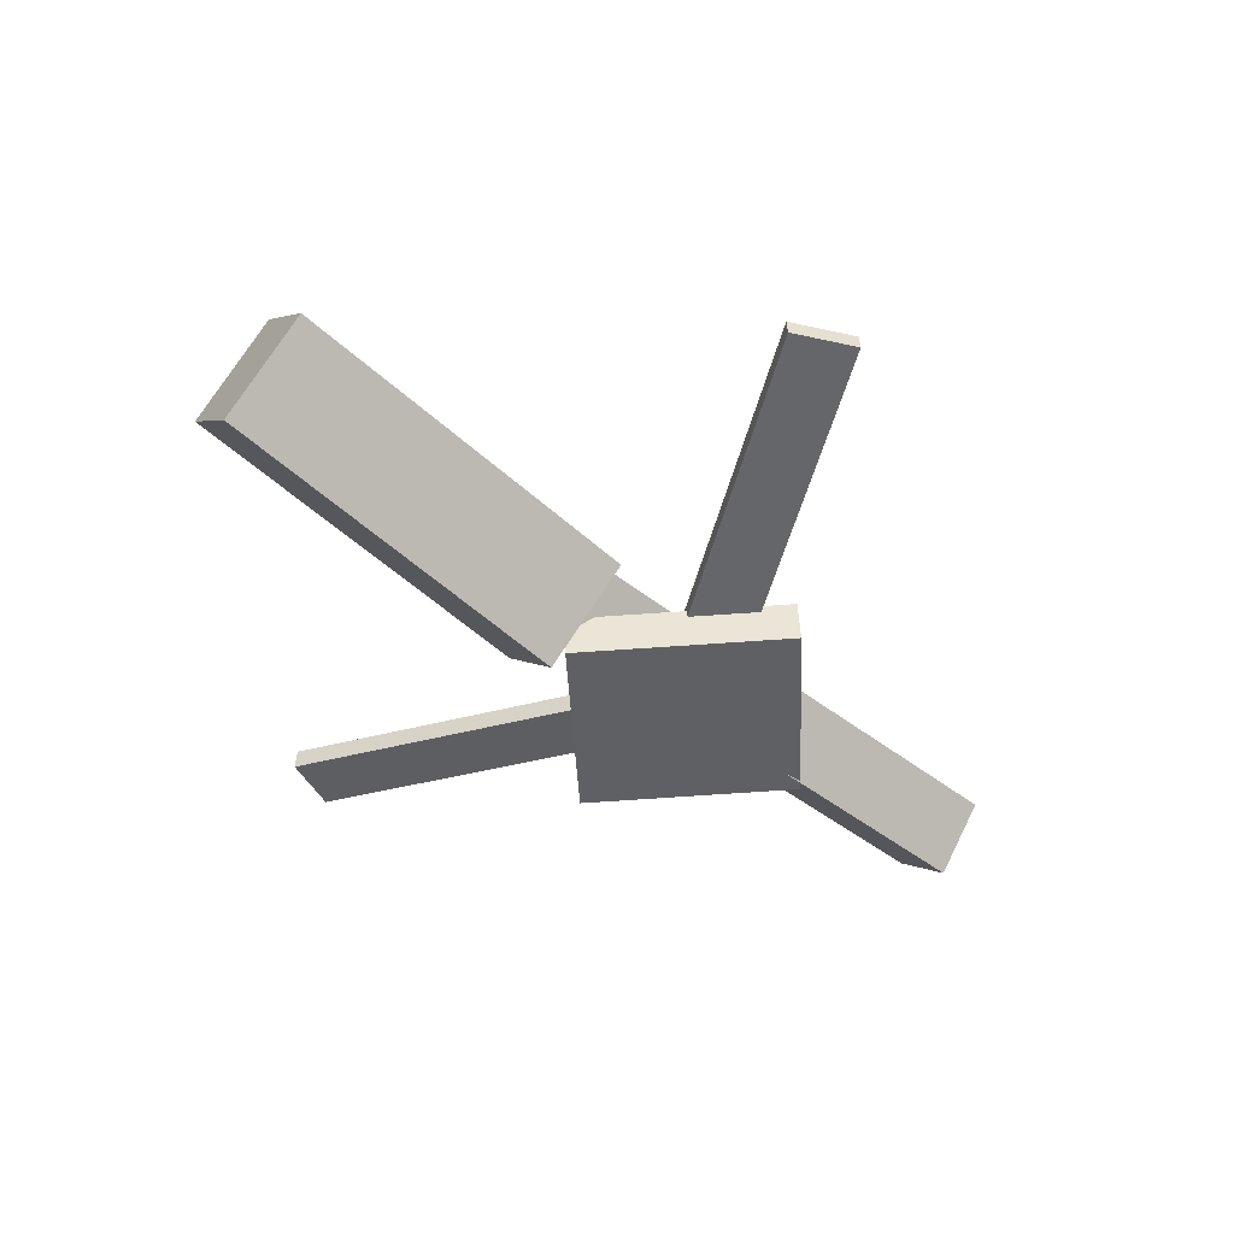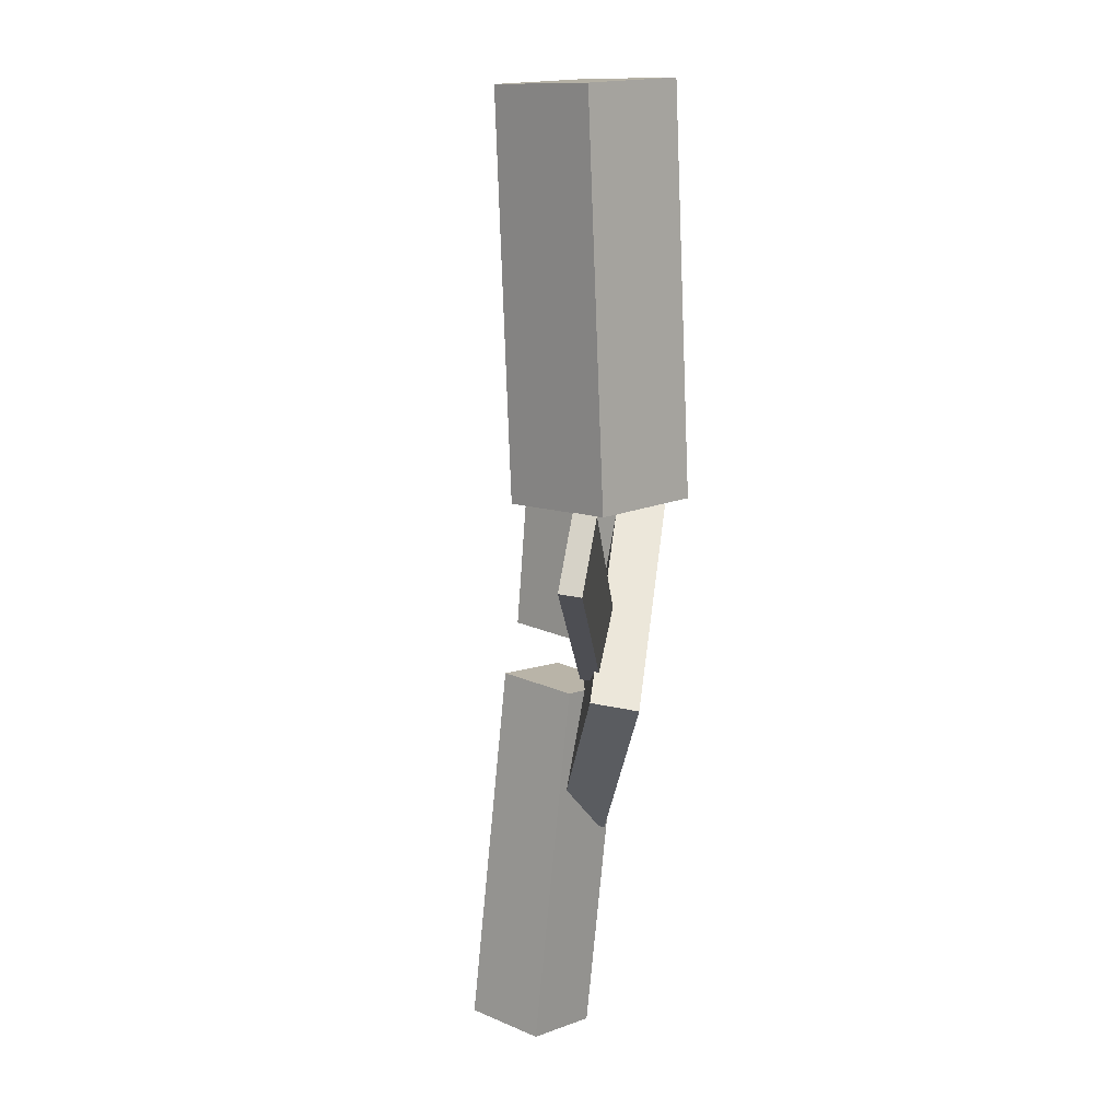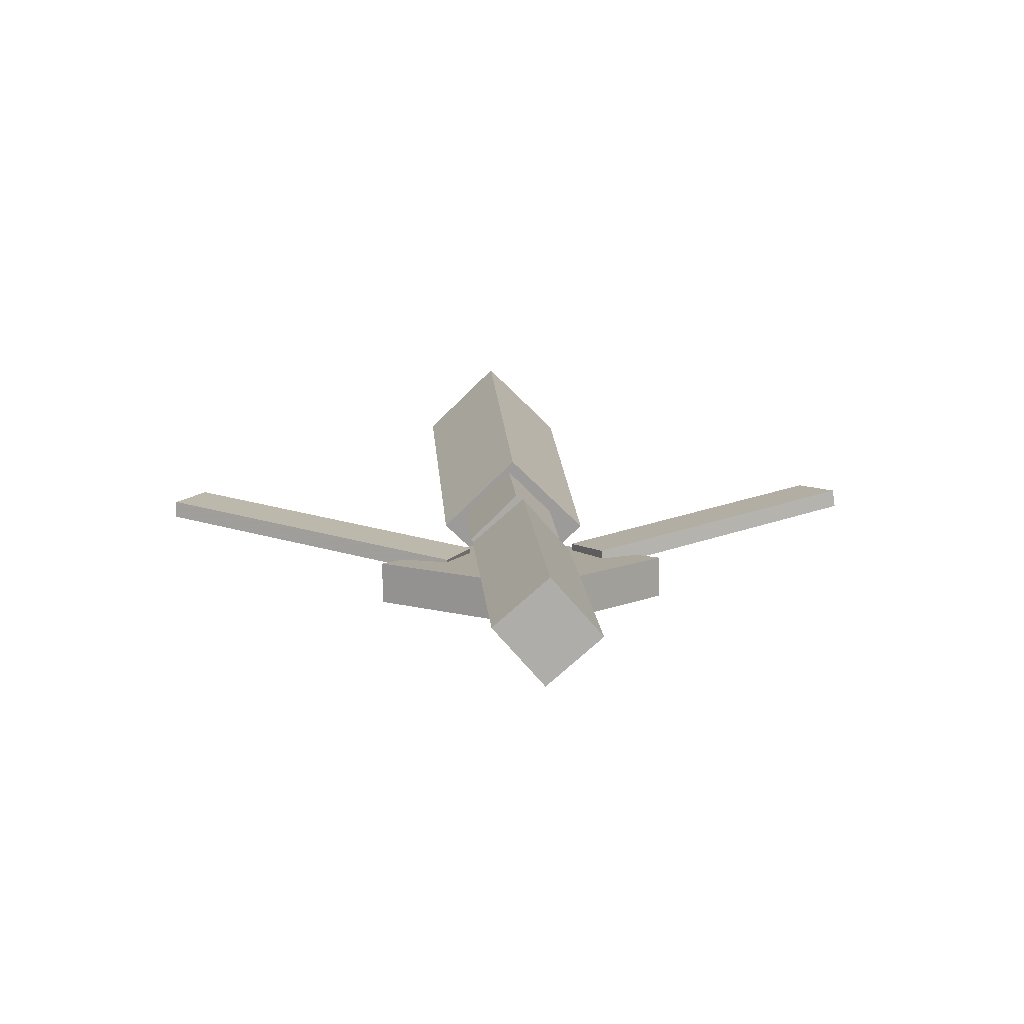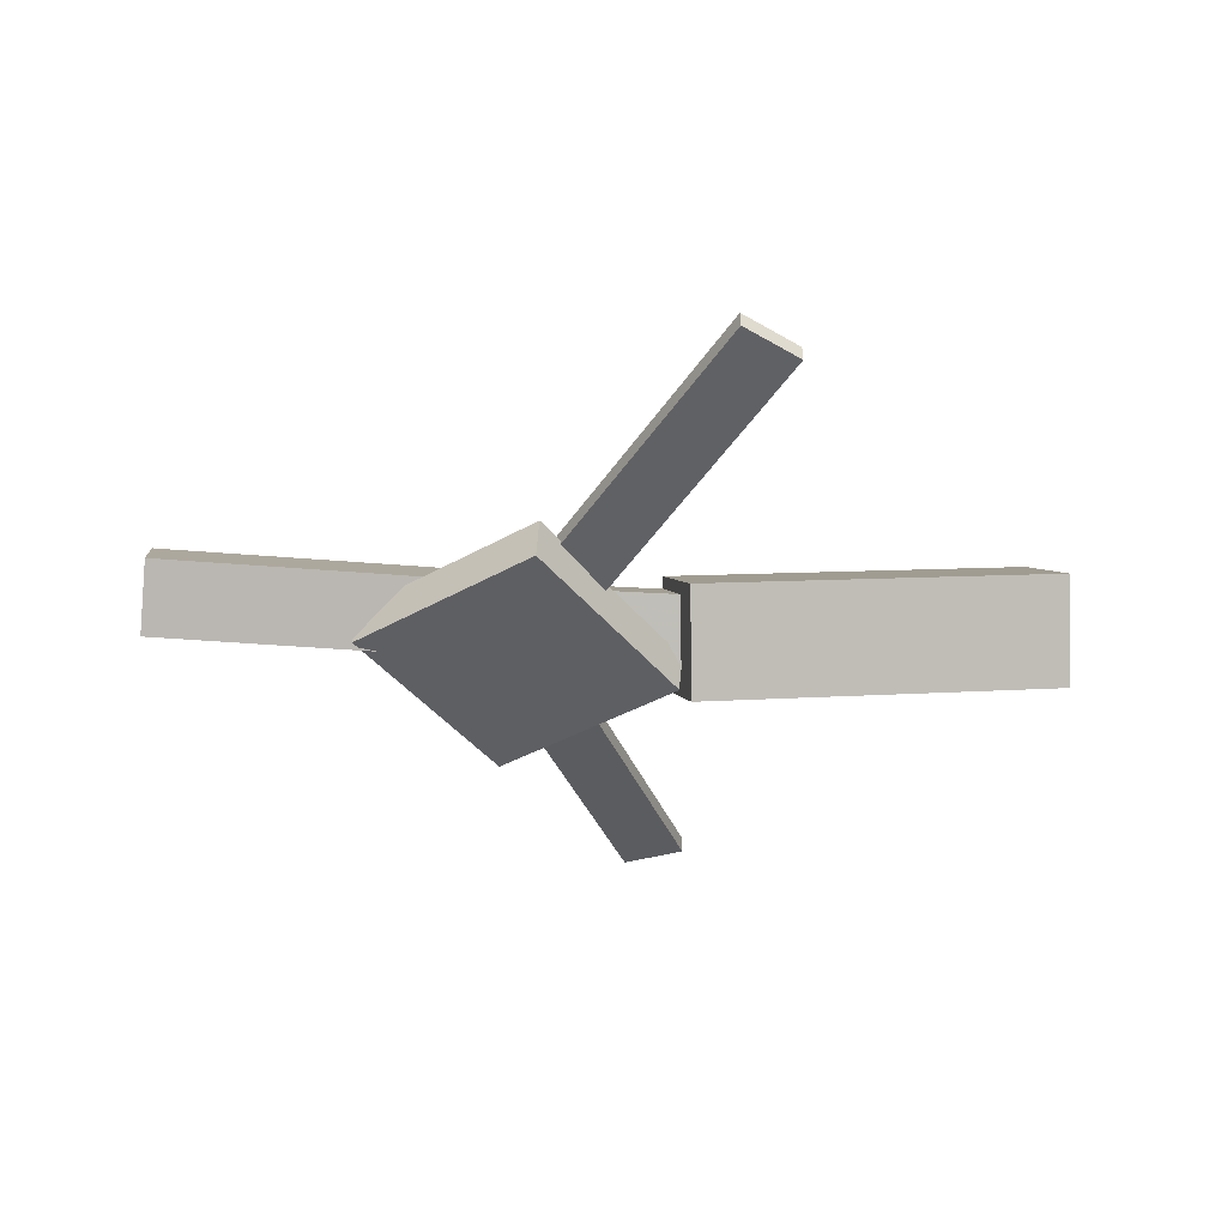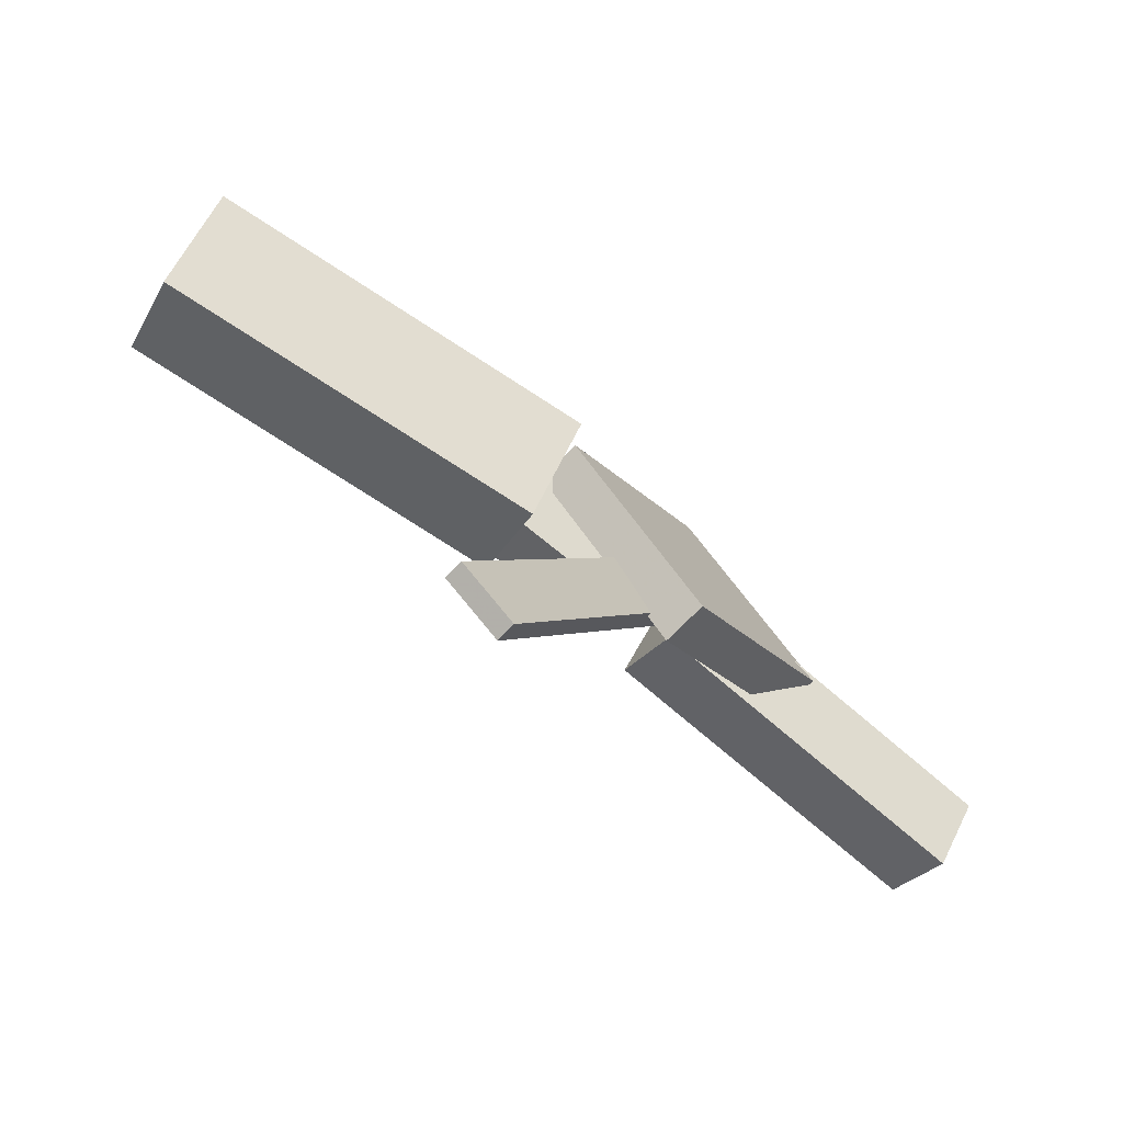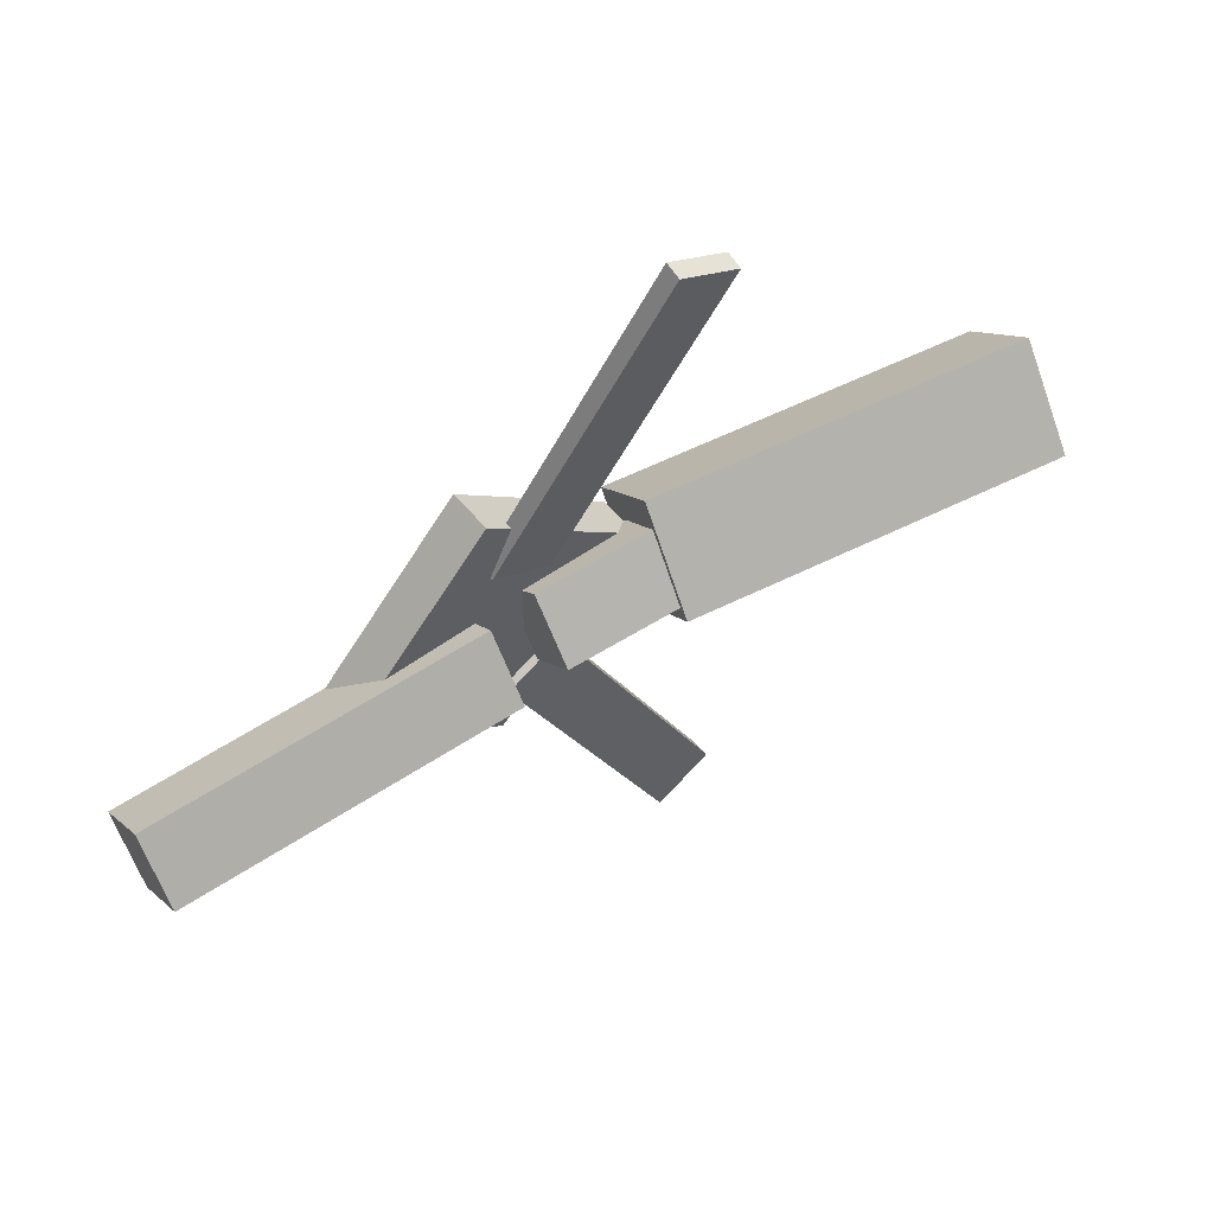
<metadata>
{"format":"obj","ext":"obj","renderer":"f3d","projection":"perspective","resolution":1024,"background":"white","views":[{"elev":-45.4,"azim":-41.0,"up":"+Y"},{"elev":-77.7,"azim":-96.8,"up":"+Z"},{"elev":11.7,"azim":85.9,"up":"+Y"},{"elev":-41.1,"azim":172.6,"up":"+Y"},{"elev":-76.4,"azim":-41.7,"up":"+Z"},{"elev":56.9,"azim":143.9,"up":"+Z"}]}
</metadata>
<code>
v -0.05809 -0.05597 -0.06744
v -0.06731 -0.1177 -0.005084
v -0.3535 -0.009564 -0.06522
v -0.3627 -0.07125 -0.002859
v -0.0475 0.008322 -0.00227
v -0.05672 -0.05337 0.06009
v -0.3429 0.05473 -4.514e-05
v -0.3521 -0.00696 0.06231
f 1.0 7.0 5.0
f 1.0 3.0 7.0
f 1.0 4.0 3.0
f 1.0 2.0 4.0
f 3.0 8.0 7.0
f 3.0 4.0 8.0
f 5.0 7.0 8.0
f 5.0 8.0 6.0
f 1.0 5.0 6.0
f 1.0 6.0 2.0
f 2.0 6.0 8.0
f 2.0 8.0 4.0
v -0.0598 -0.04151 0.3125
v -0.05916 -0.02756 0.3111
v -0.1065 -0.04174 0.2895
v -0.1058 -0.02779 0.2881
v 0.06217 -0.07279 0.06542
v 0.06281 -0.05884 0.06398
v 0.01549 -0.07303 0.04241
v 0.01613 -0.05908 0.04096
f 9.0 15.0 13.0
f 9.0 11.0 15.0
f 9.0 12.0 11.0
f 9.0 10.0 12.0
f 11.0 16.0 15.0
f 11.0 12.0 16.0
f 13.0 15.0 16.0
f 13.0 16.0 14.0
f 9.0 13.0 14.0
f 9.0 14.0 10.0
f 10.0 14.0 16.0
f 10.0 16.0 12.0
v -0.2962 -0.06902 0.002713
v 0.03676 -0.08555 0.002783
v -0.2943 -0.0298 0.04156
v 0.03869 -0.04633 0.04163
v -0.2942 -0.02896 -0.03783
v 0.03875 -0.04549 -0.03776
v -0.2923 0.01027 0.001016
v 0.04069 -0.006262 0.001086
f 17.0 23.0 21.0
f 17.0 19.0 23.0
f 17.0 20.0 19.0
f 17.0 18.0 20.0
f 19.0 24.0 23.0
f 19.0 20.0 24.0
f 21.0 23.0 24.0
f 21.0 24.0 22.0
f 17.0 21.0 22.0
f 17.0 22.0 18.0
f 18.0 22.0 24.0
f 18.0 24.0 20.0
v 0.3424 -0.05532 -0.04312
v 0.07779 -0.04863 -0.0431
v 0.3436 -0.008331 -0.002223
v 0.07898 -0.001646 -0.002204
v 0.3415 -0.09363 0.0009188
v 0.07682 -0.08694 0.0009384
v 0.3427 -0.04664 0.04182
v 0.07801 -0.03996 0.04184
f 25.0 31.0 29.0
f 25.0 27.0 31.0
f 25.0 28.0 27.0
f 25.0 26.0 28.0
f 27.0 32.0 31.0
f 27.0 28.0 32.0
f 29.0 31.0 32.0
f 29.0 32.0 30.0
f 25.0 29.0 30.0
f 25.0 30.0 26.0
f 26.0 30.0 32.0
f 26.0 32.0 28.0
v 0.06232 -0.09483 -0.1258
v 0.1869 -0.088 -0.005574
v -0.05947 -0.1023 0.0008447
v 0.06511 -0.09548 0.1211
v 0.06033 -0.06054 -0.1257
v 0.1849 -0.0537 -0.005462
v -0.06146 -0.06801 0.0009563
v 0.06312 -0.06118 0.1212
f 33.0 39.0 37.0
f 33.0 35.0 39.0
f 33.0 36.0 35.0
f 33.0 34.0 36.0
f 35.0 40.0 39.0
f 35.0 36.0 40.0
f 37.0 39.0 40.0
f 37.0 40.0 38.0
f 33.0 37.0 38.0
f 33.0 38.0 34.0
f 34.0 38.0 40.0
f 34.0 40.0 36.0
v 0.05835 -0.06883 -0.07587
v 0.0117 -0.07249 -0.05373
v -0.05516 -0.03957 -0.3102
v -0.1018 -0.04323 -0.2881
v 0.05812 -0.05391 -0.07389
v 0.01147 -0.05757 -0.05176
v -0.05539 -0.02465 -0.3083
v -0.102 -0.02831 -0.2861
f 41.0 47.0 45.0
f 41.0 43.0 47.0
f 41.0 44.0 43.0
f 41.0 42.0 44.0
f 43.0 48.0 47.0
f 43.0 44.0 48.0
f 45.0 47.0 48.0
f 45.0 48.0 46.0
f 41.0 45.0 46.0
f 41.0 46.0 42.0
f 42.0 46.0 48.0
f 42.0 48.0 44.0

</code>
